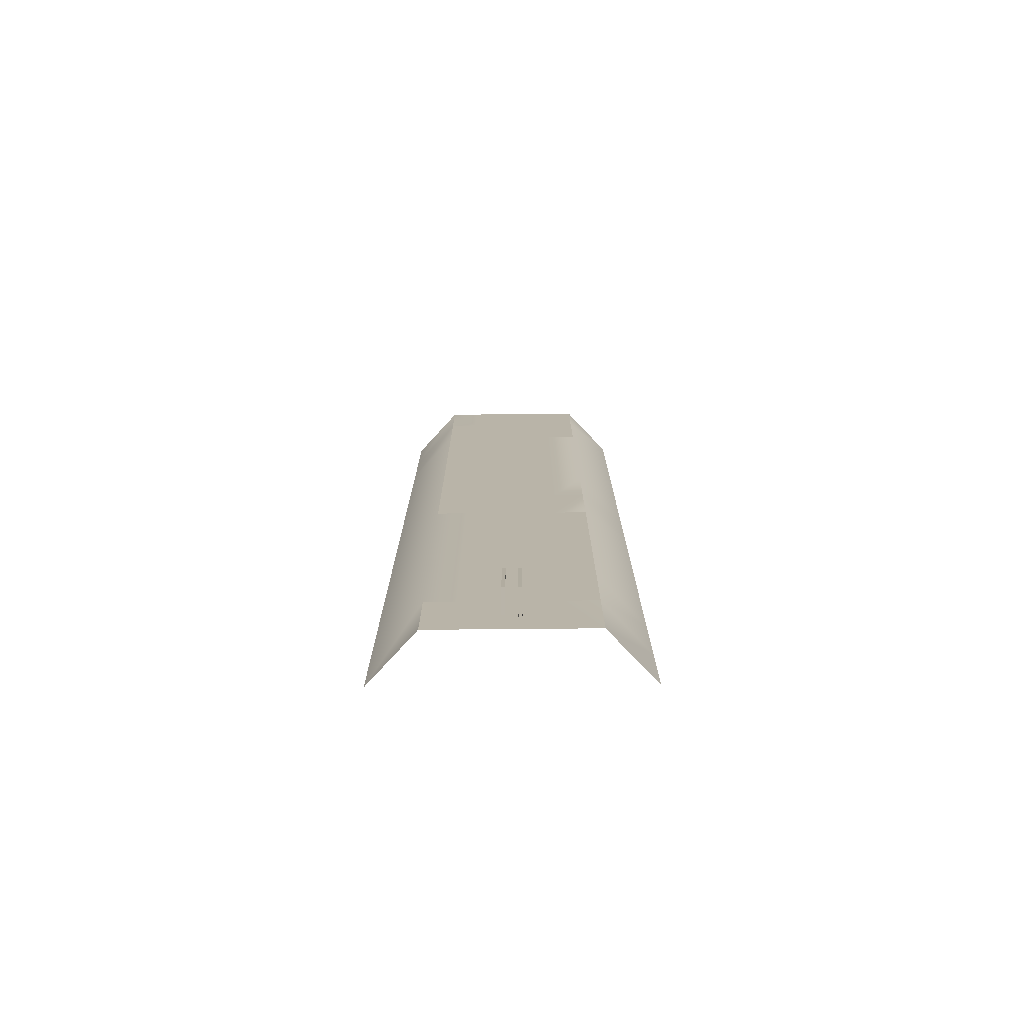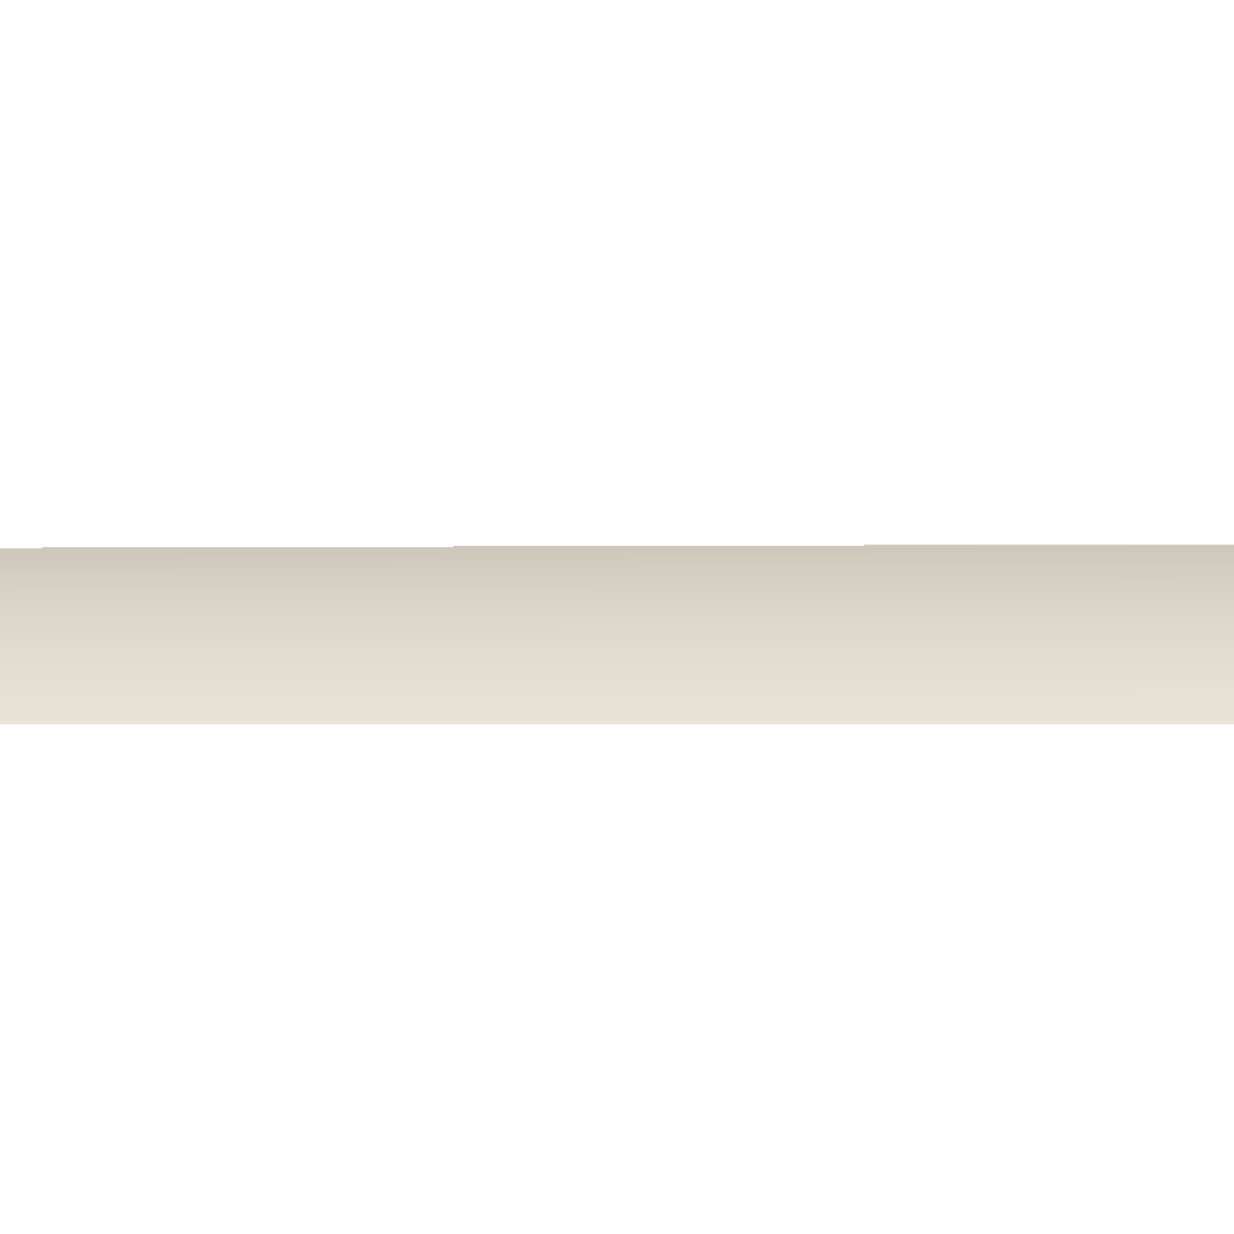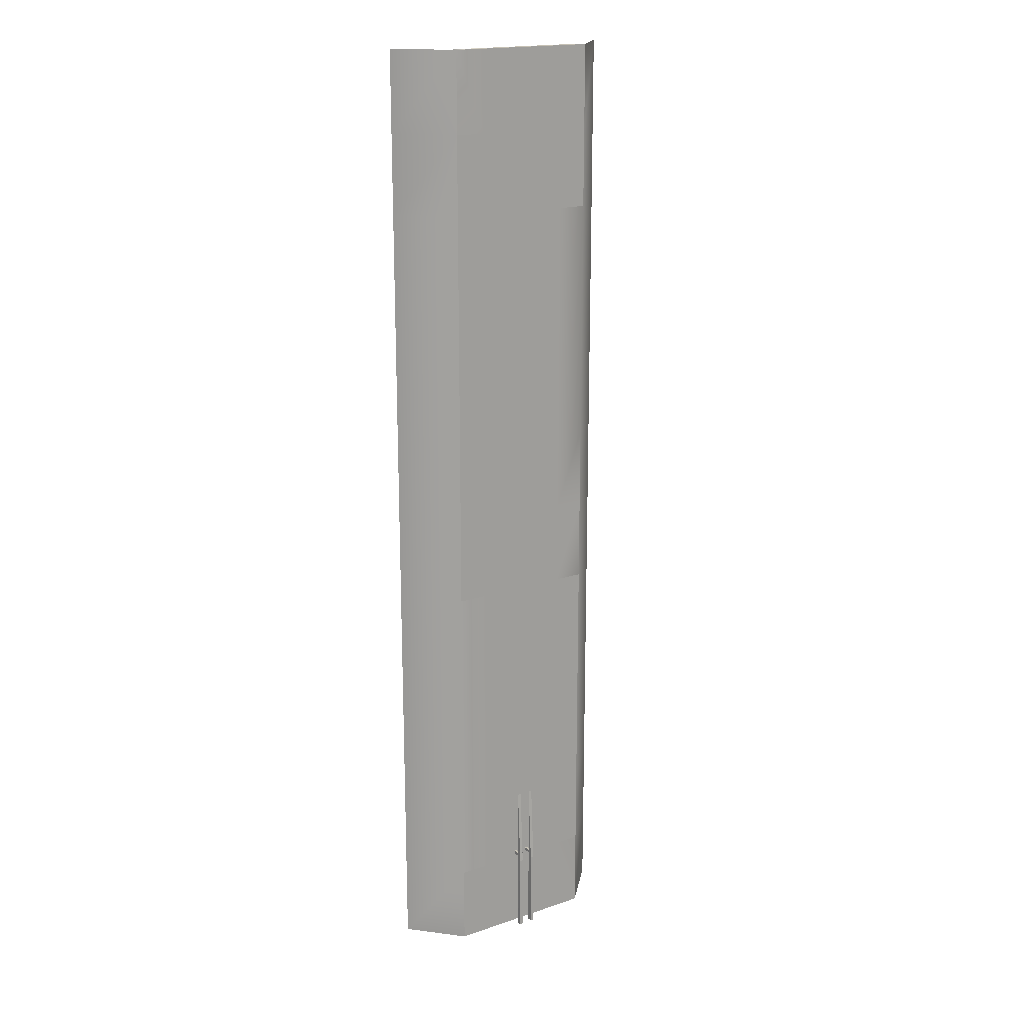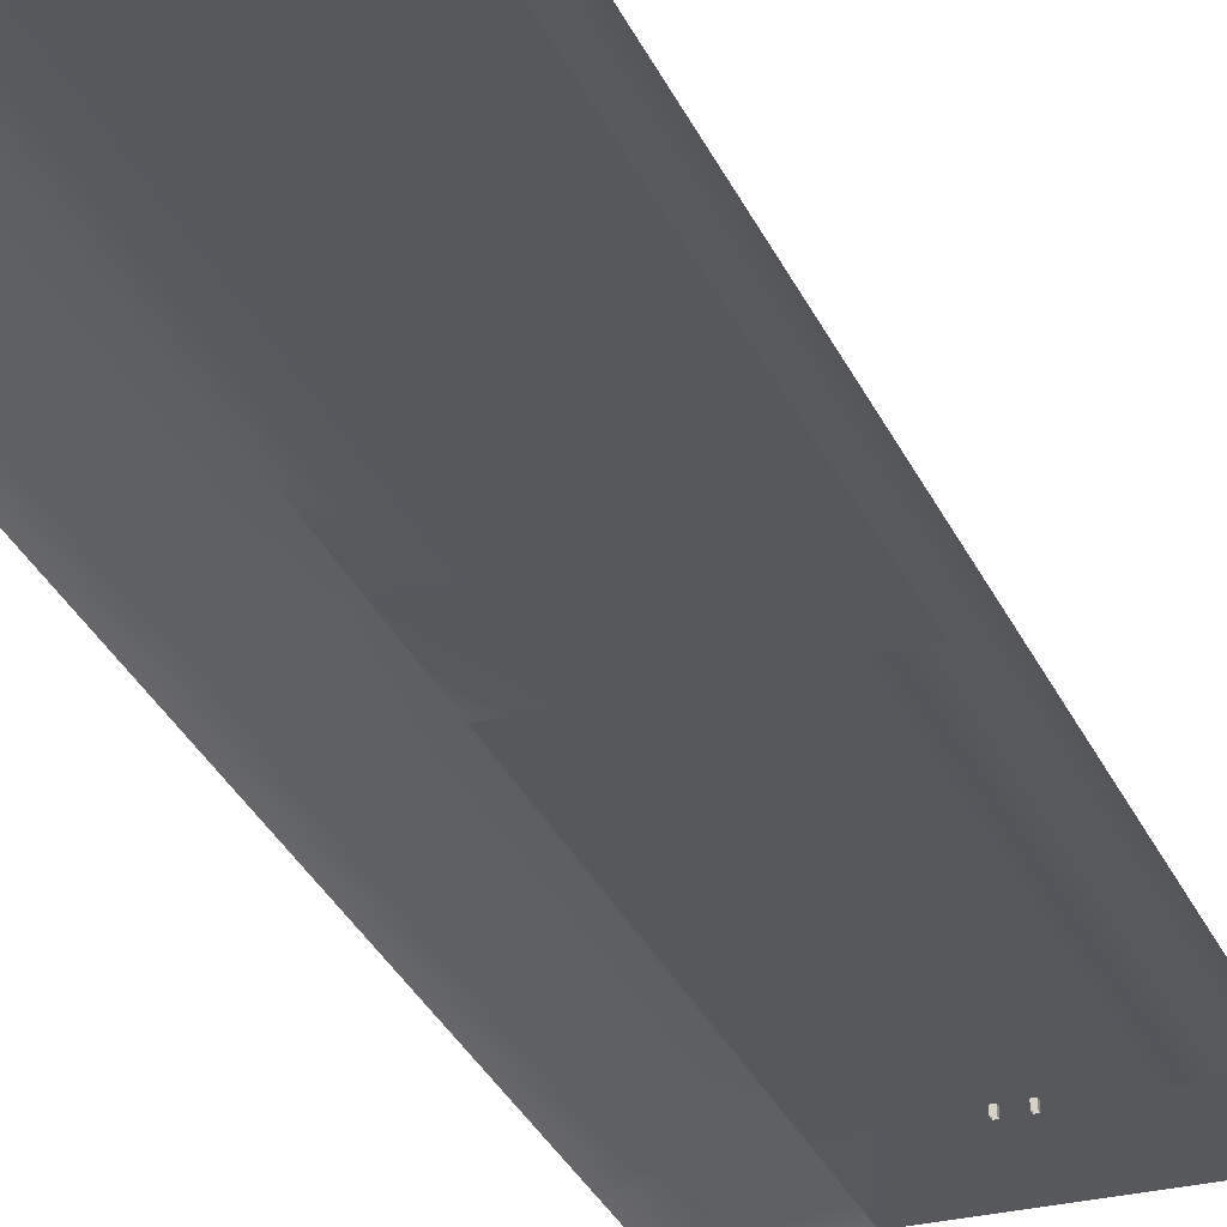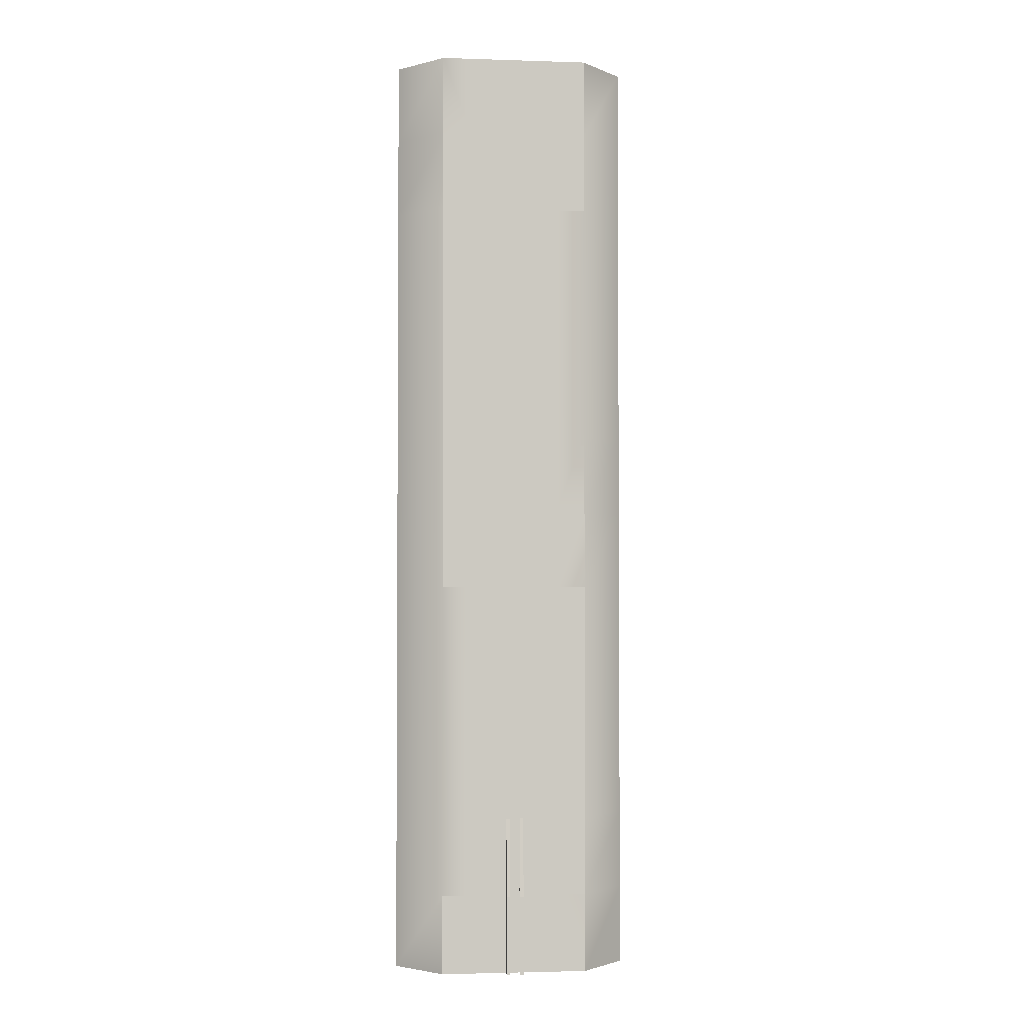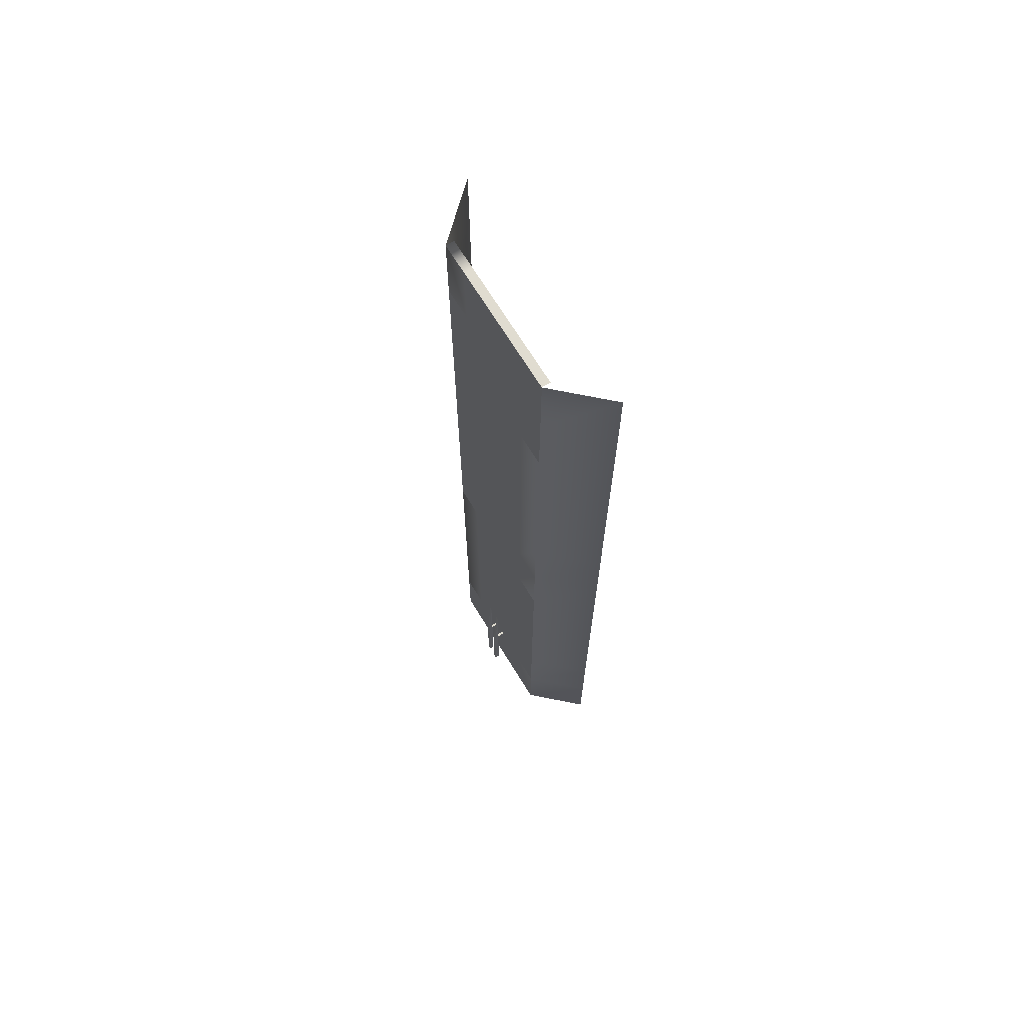
<metadata>
{"format":"obj","ext":"obj","renderer":"f3d","projection":"perspective","resolution":1024,"background":"white","views":[{"elev":-76.6,"azim":-179.5,"up":"+Z"},{"elev":-0.9,"azim":96.4,"up":"+Y"},{"elev":18.3,"azim":146.8,"up":"+Z"},{"elev":-28.8,"azim":19.8,"up":"+Y"},{"elev":-2.6,"azim":173.6,"up":"+Z"},{"elev":69.5,"azim":-121.5,"up":"+Z"}]}
</metadata>
<code>
v  -8 -3.215 -0
v  -5 0 -0
v  -5 0 -5.333
v  -8 -3.215 -5.333
v  8 -3.215 -0
v  5 0 -0
v  5 0 5.333
v  8 -3.215 5.333
v  -8 -3.215 32
v  -5 0 32
v  -5 0 26.67
v  -8 -3.215 26.67
v  -5 0 21.33
v  -8 -3.215 21.33
v  -5 0 16
v  -8 -3.215 16
v  -5 0 10.67
v  -8 -3.215 10.67
v  -5 0 5.333
v  -8 -3.215 5.333
v  -5 0 -32
v  -8 -3.215 -32
v  -8 -3.215 -26.67
v  -5 0 -26.67
v  -8 -3.215 -21.33
v  -5 0 -21.33
v  -8 -3.215 -16
v  -5 0 -16
v  -8 -3.215 -10.67
v  -5 0 -10.67
v  8 -3.215 -32
v  5 0 -32
v  5 0 -26.67
v  8 -3.215 -26.67
v  5 0 -21.33
v  8 -3.215 -21.33
v  5 0 -16
v  8 -3.215 -16
v  5 0 -10.67
v  8 -3.215 -10.67
v  5 0 -5.333
v  8 -3.215 -5.333
v  5 0 32
v  8 -3.215 32
v  8 -3.215 26.67
v  5 0 26.67
v  8 -3.215 21.33
v  5 0 21.33
v  8 -3.215 16
v  5 0 16
v  8 -3.215 10.67
v  5 0 10.67
v  -3 0 5.333
v  -3 0 -0
v  -3 0 10.67
v  -3 0 16
v  -3 0 21.33
v  -3 0 26.67
v  3 0 26.67
v  3 0 32
v  -3 0 -5.333
v  3 0 -10.67
v  3 0 -5.333
v  3 0 -16
v  3 0 -21.33
v  3 0 -26.67
v  -3 0 -26.67
v  -3 0 -32
v  -3 0 32
v  0 0 32
v  0 0 26.67
v  3 0 -0
v  3 0 5.333
v  3 0 10.67
v  3 0 16
v  3 0 21.33
v  0 0 -10.67
v  0 0 -5.333
v  0 0 -16
v  0 0 -21.33
v  0 0 -26.67
v  3 0 -32
v  0 0 5.333
v  0 0 -0
v  0 0 10.67
v  0 0 16
v  0 0 21.33
v  0 0 -32
v  -3 0 -10.67
v  -3 0 -16
v  -3 0 -21.33
v  3 -0.55 32
v  5 -0.55 32
v  -3 -0.55 32
v  0 -0.55 32
v  0.5834 0.808 -32.01
v  0.3602 0.8079 -32.01
v  0.3602 0.8078 -26.67
v  0.5834 0.808 -26.67
v  0.3602 0.5022 -21.34
v  0.5834 0.5024 -21.34
v  0.3664 0.5022 -32
v  0.3602 0.5022 -26.67
v  0.5766 0.5022 -32
v  0.5834 0.5024 -26.67
v  -0.3603 0.8077 -32
v  -0.5835 0.8078 -32
v  -0.5835 0.808 -26.66
v  -0.3603 0.8078 -26.66
v  -0.5835 0.5024 -21.33
v  -0.3668 0.5021 -32
v  -0.3603 0.5022 -26.66
v  -0.3603 0.5022 -21.33
v  -0.5772 0.5022 -32
v  -0.5835 0.5024 -26.66
v  -0.5624 -0.3 -26.19
v  -0.3865 -0.3 -26.19
v  -0.3865 0.502 -26.19
v  -0.5624 0.502 -26.19
v  -0.3865 -0.3 -26.39
v  -0.5624 -0.3 -26.39
v  -0.5624 0.502 -26.39
v  -0.3865 0.502 -26.39
v  0.3858 -0.3 -26.19
v  0.5617 -0.3 -26.19
v  0.5617 0.502 -26.19
v  0.3858 0.502 -26.19
v  0.5617 -0.3 -26.39
v  0.3858 -0.3 -26.39
v  0.3858 0.502 -26.39
v  0.5617 0.502 -26.39
v  -5 -0.55 32
g Plane007
f 1 2 3
f 3 4 1
f 5 6 7
f 7 8 5
f 9 10 11
f 11 12 9
f 12 11 13
f 13 14 12
f 14 13 15
f 15 16 14
f 16 15 17
f 17 18 16
f 18 17 19
f 19 20 18
f 20 19 2
f 2 1 20
f 21 22 23
f 23 24 21
f 24 23 25
f 25 26 24
f 26 25 27
f 27 28 26
f 28 27 29
f 29 30 28
f 30 29 4
f 4 3 30
f 31 32 33
f 33 34 31
f 34 33 35
f 35 36 34
f 36 35 37
f 37 38 36
f 38 37 39
f 39 40 38
f 40 39 41
f 41 42 40
f 42 41 6
f 6 5 42
f 43 44 45
f 45 46 43
f 46 45 47
f 47 48 46
f 48 47 49
f 49 50 48
f 50 49 51
f 51 52 50
f 52 51 8
f 8 7 52
f 19 53 54
f 54 2 19
f 17 55 53
f 53 19 17
f 15 56 55
f 55 17 15
f 13 57 56
f 56 15 13
f 11 58 57
f 57 13 11
f 59 60 43
f 43 46 59
f 2 54 61
f 61 3 2
f 39 62 63
f 63 41 39
f 37 64 62
f 62 39 37
f 35 65 64
f 64 37 35
f 33 66 65
f 65 35 33
f 67 68 21
f 21 24 67
f 58 69 70
f 70 71 58
f 7 6 72
f 72 73 7
f 52 7 73
f 73 74 52
f 50 52 74
f 74 75 50
f 48 50 75
f 75 76 48
f 46 48 76
f 76 59 46
f 71 70 60
f 60 59 71
f 6 41 63
f 63 72 6
f 77 78 63
f 63 62 77
f 79 77 62
f 62 64 79
f 80 79 64
f 64 65 80
f 81 80 65
f 65 66 81
f 33 32 82
f 82 66 33
f 83 84 54
f 54 53 83
f 85 83 53
f 53 55 85
f 86 85 55
f 55 56 86
f 87 86 56
f 56 57 87
f 71 87 57
f 57 58 71
f 84 78 61
f 61 54 84
f 81 88 68
f 68 67 81
f 11 10 69
f 69 58 11
f 30 3 61
f 61 89 30
f 28 30 89
f 89 90 28
f 26 28 90
f 90 91 26
f 24 26 91
f 91 67 24
f 89 61 78
f 78 77 89
f 90 89 77
f 77 79 90
f 91 90 79
f 79 80 91
f 67 91 80
f 80 81 67
f 73 72 84
f 84 83 73
f 74 73 83
f 83 85 74
f 75 74 85
f 85 86 75
f 76 75 86
f 86 87 76
f 59 76 87
f 87 71 59
f 72 63 78
f 78 84 72
f 66 82 88
f 88 81 66
f 60 92 93
f 93 43 60
f 69 94 95
f 95 70 69
f 96 97 98
f 98 99 96
f 100 101 99
f 97 102 103
f 103 98 97
f 104 96 99
f 99 105 104
f 106 107 108
f 109 108 110
f 111 106 109
f 112 109 113
f 107 114 115
f 108 115 110
f 113 109 110
f 98 100 99
f 103 100 98
f 99 101 105
f 109 106 108
f 112 111 109
f 108 107 115
f 116 117 118
f 118 119 116
f 120 121 122
f 122 123 120
f 120 123 118
f 118 117 120
f 116 119 122
f 122 121 116
f 124 125 126
f 126 127 124
f 128 129 130
f 130 131 128
f 128 131 126
f 126 125 128
f 124 127 130
f 130 129 124
f 70 95 92
f 92 60 70
f 10 132 94
f 94 69 10

</code>
